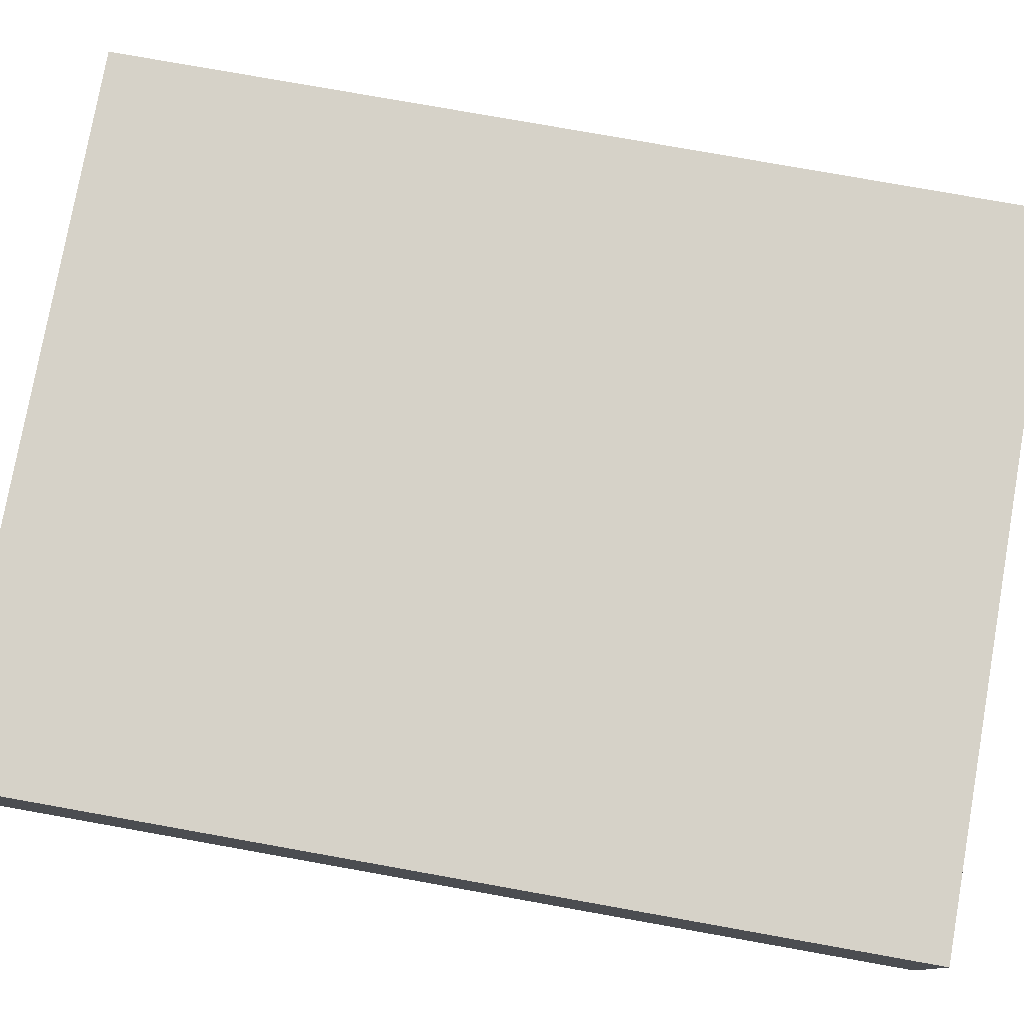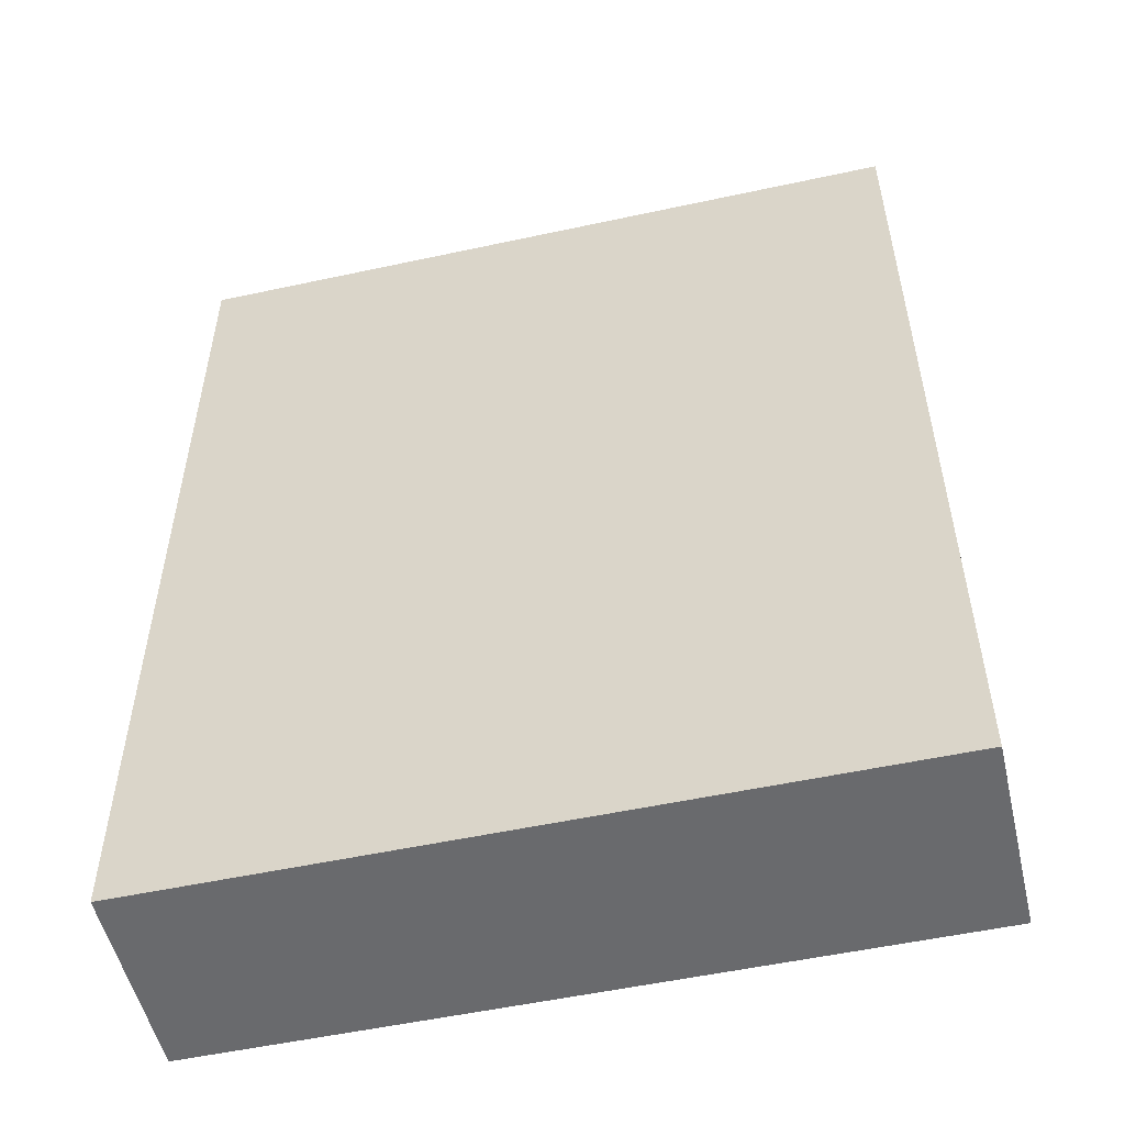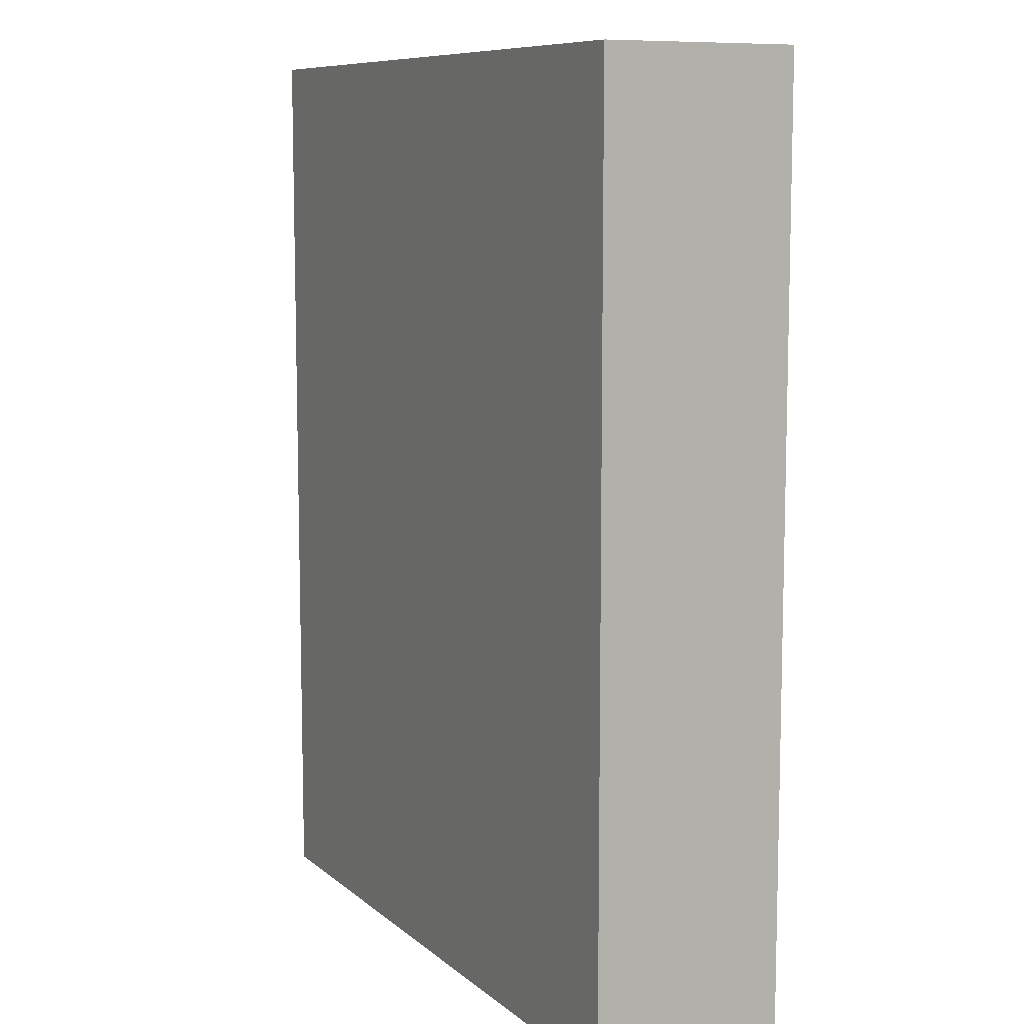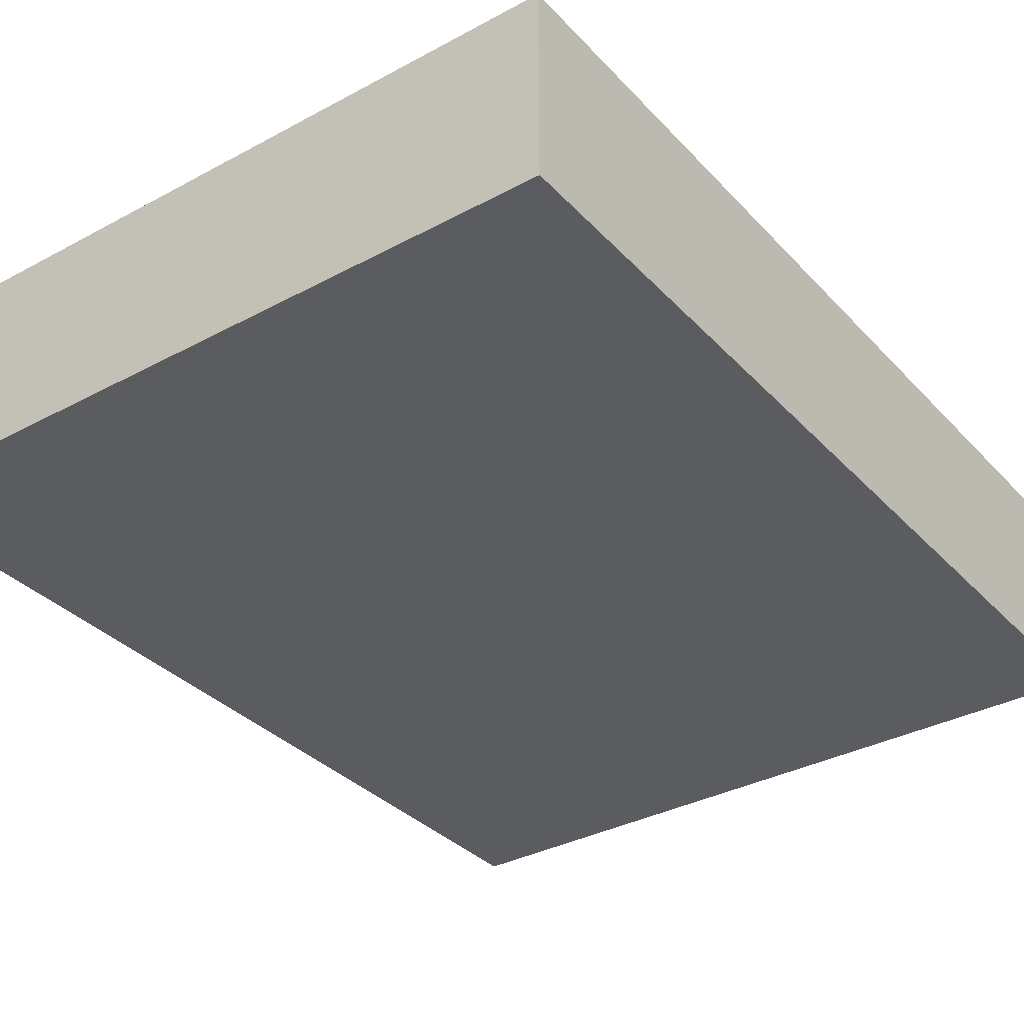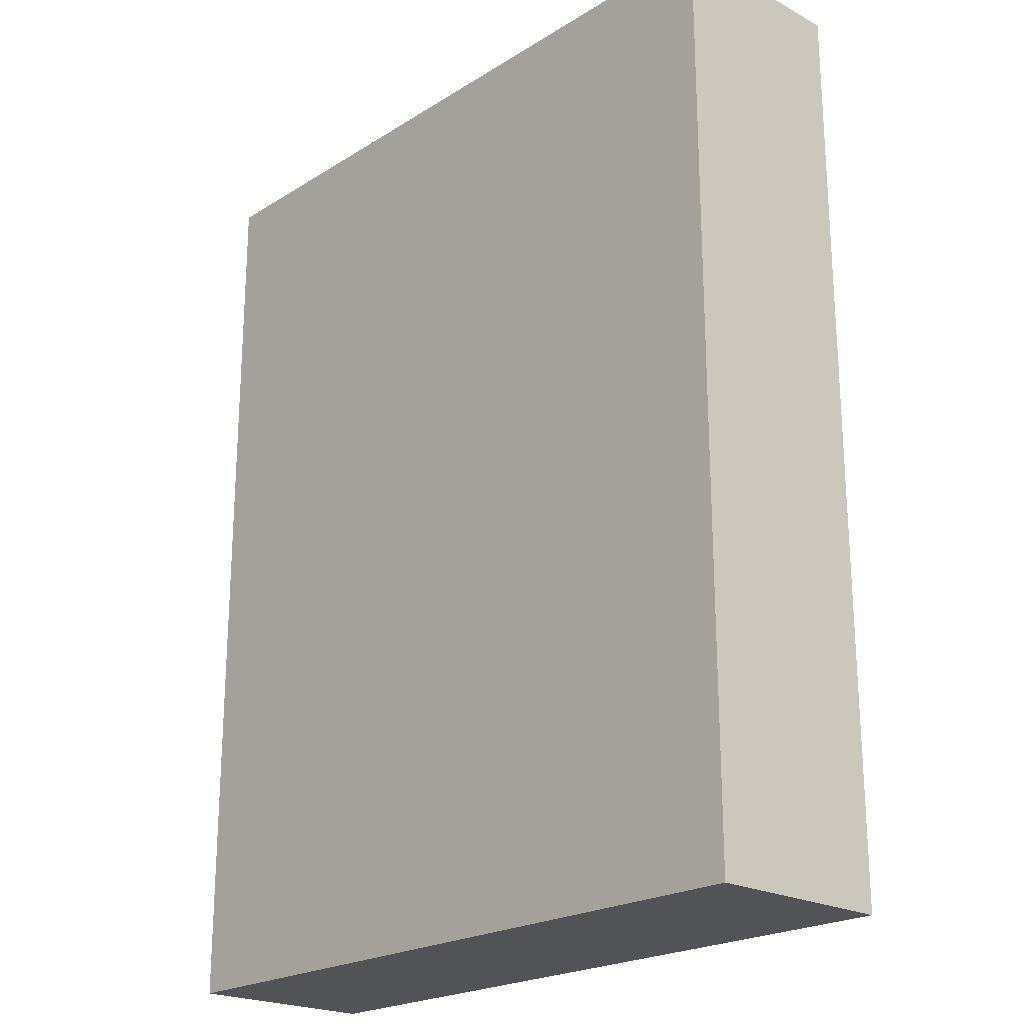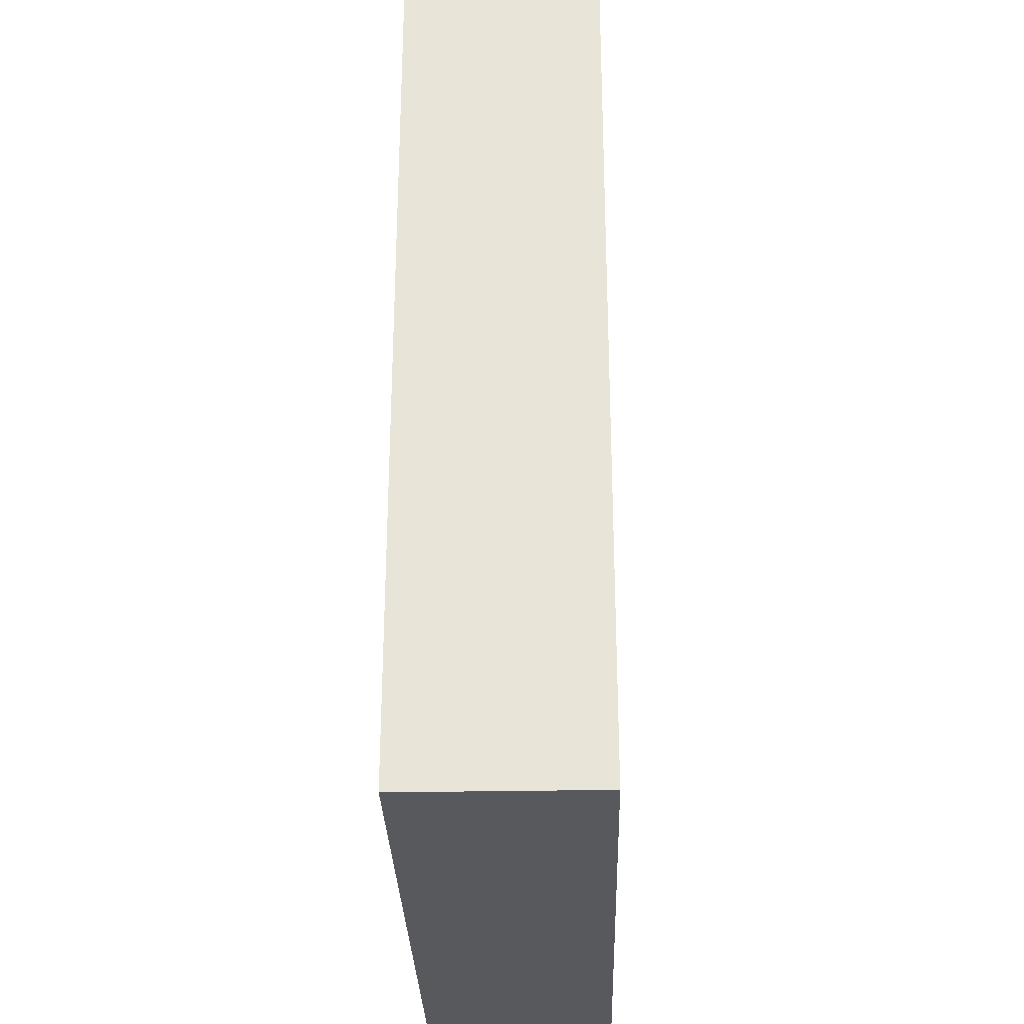
<metadata>
{"format":"obj","ext":"obj","renderer":"f3d","projection":"perspective","resolution":1024,"background":"white","views":[{"elev":78.2,"azim":100.1,"up":"+Z"},{"elev":-53.0,"azim":-166.9,"up":"+Y"},{"elev":9.1,"azim":63.1,"up":"+Y"},{"elev":-34.3,"azim":36.0,"up":"+Z"},{"elev":-22.0,"azim":47.1,"up":"+Y"},{"elev":-29.8,"azim":-88.4,"up":"+Y"}]}
</metadata>
<code>
o convex_0
v 0.09132 0.1181 0.02422
v -0.092 -0.1181 -0.02484
v 0.09262 -0.1181 -0.02484
v -0.092 -0.1181 0.02422
v -0.092 0.1181 -0.02484
v 0.09262 -0.1181 0.02422
v 0.09262 0.1181 -0.02484
v -0.092 0.1181 0.02422
v 0.09262 0.1181 0.02422
f 6 7 9
f 2 3 4
f 3 2 5
f 2 4 5
f 4 3 6
f 1 4 6
f 5 1 7
f 3 5 7
f 6 3 7
f 4 1 8
f 1 5 8
f 5 4 8
f 1 6 9
f 7 1 9

</code>
